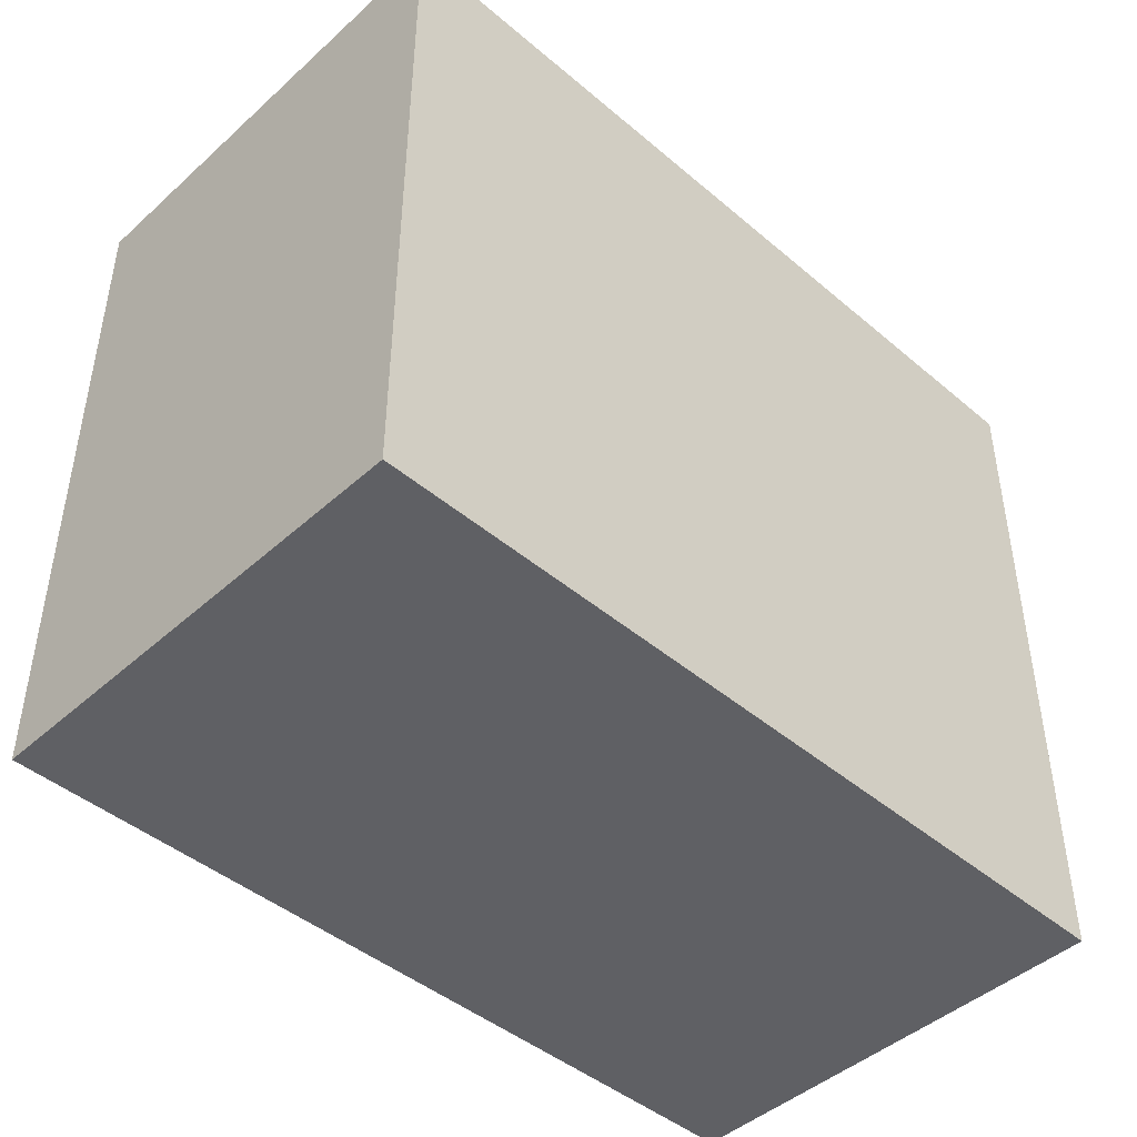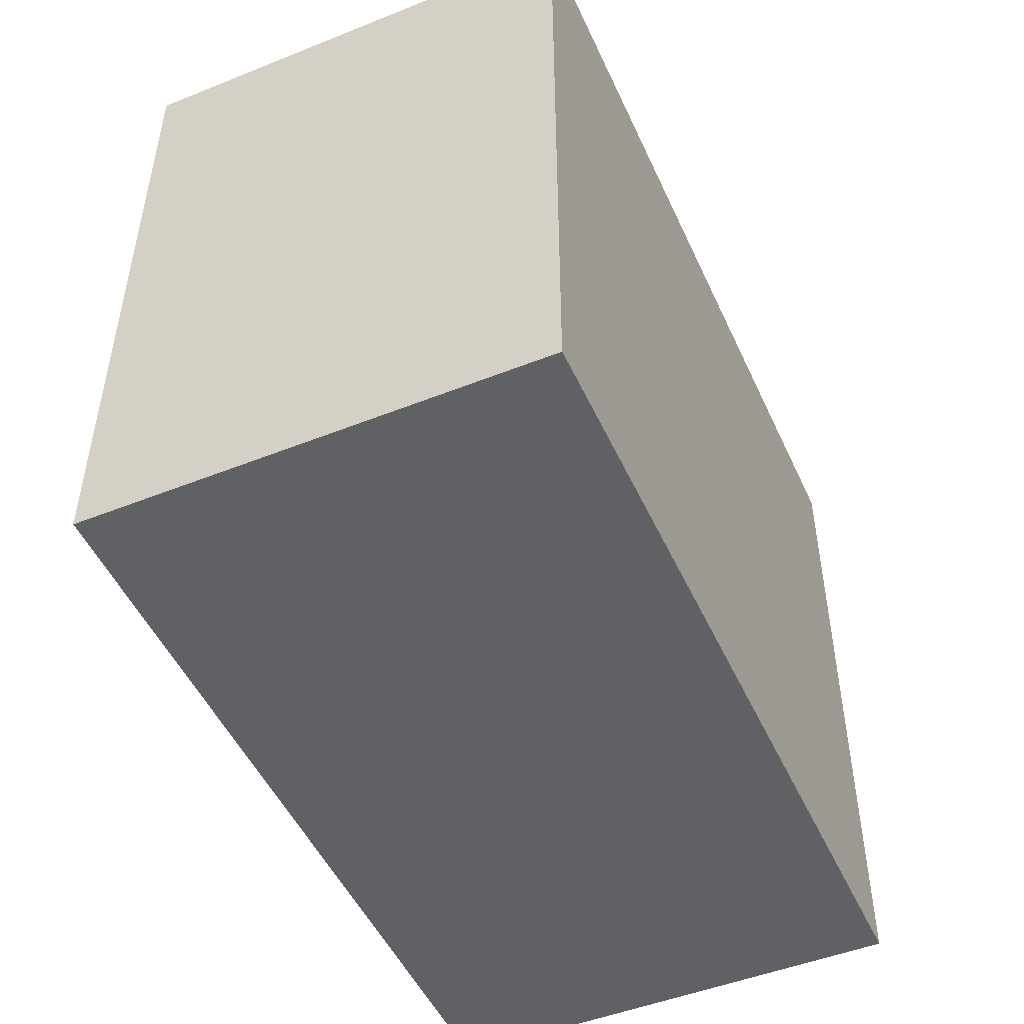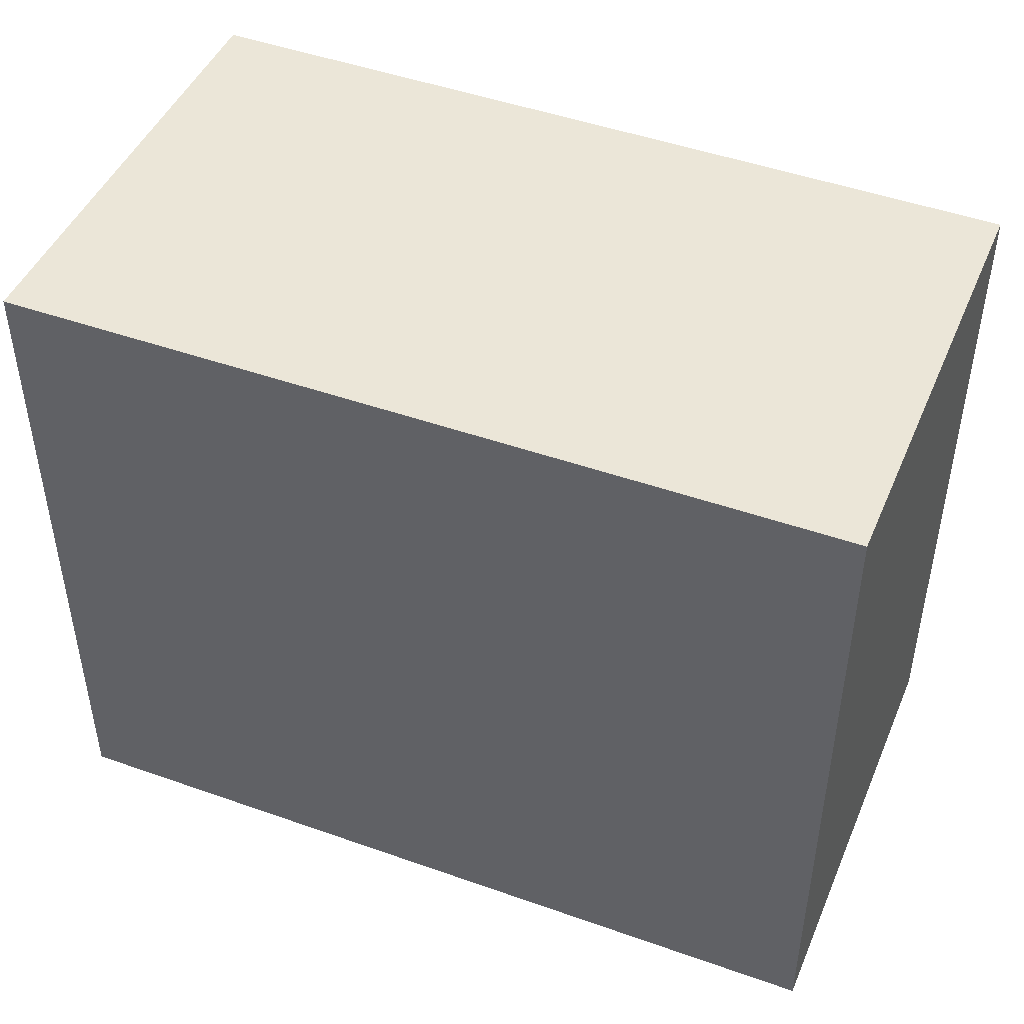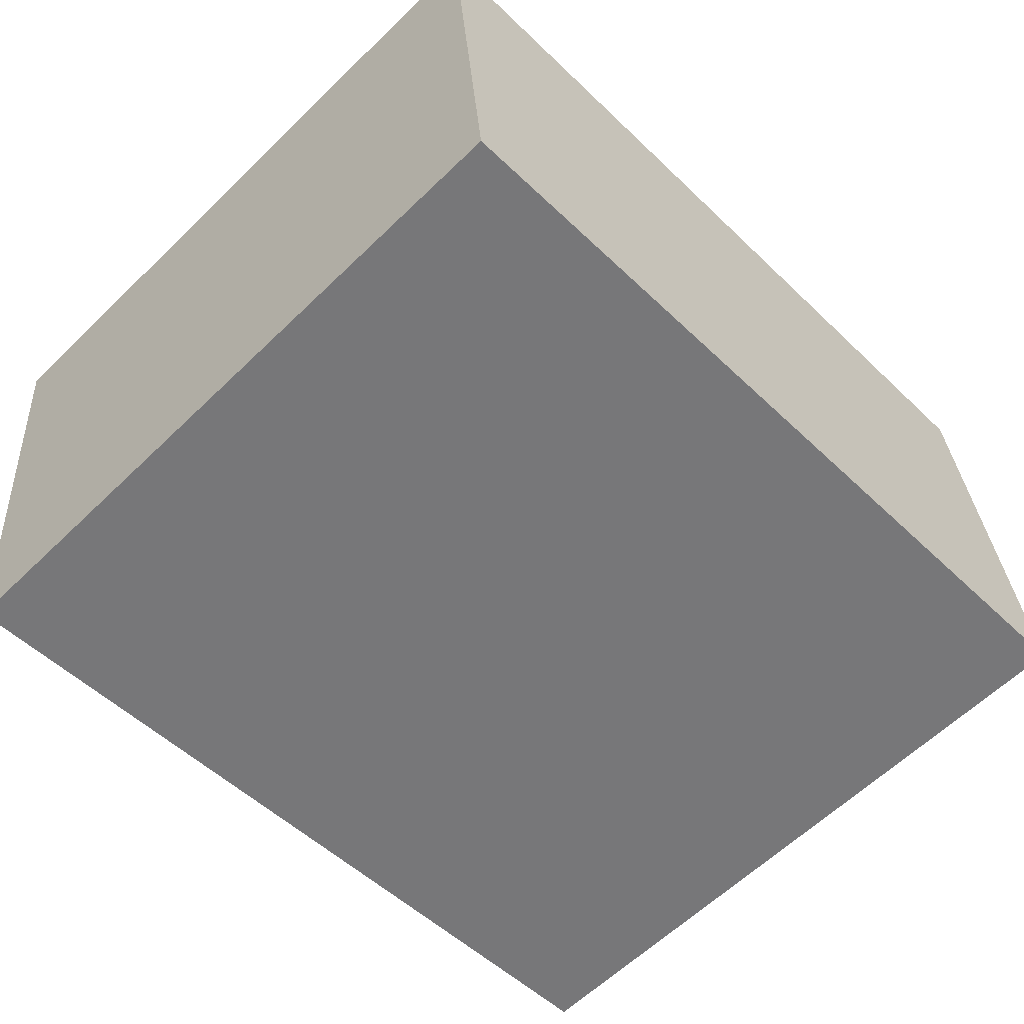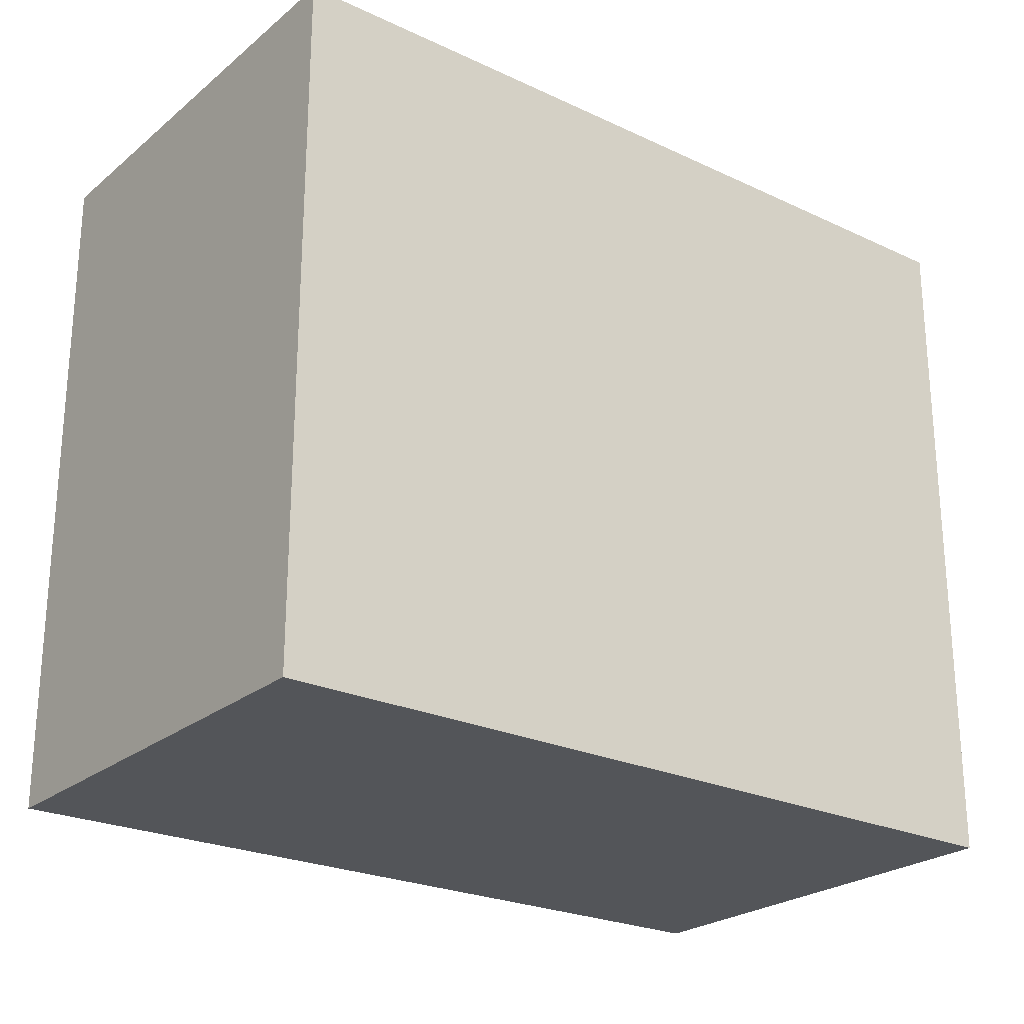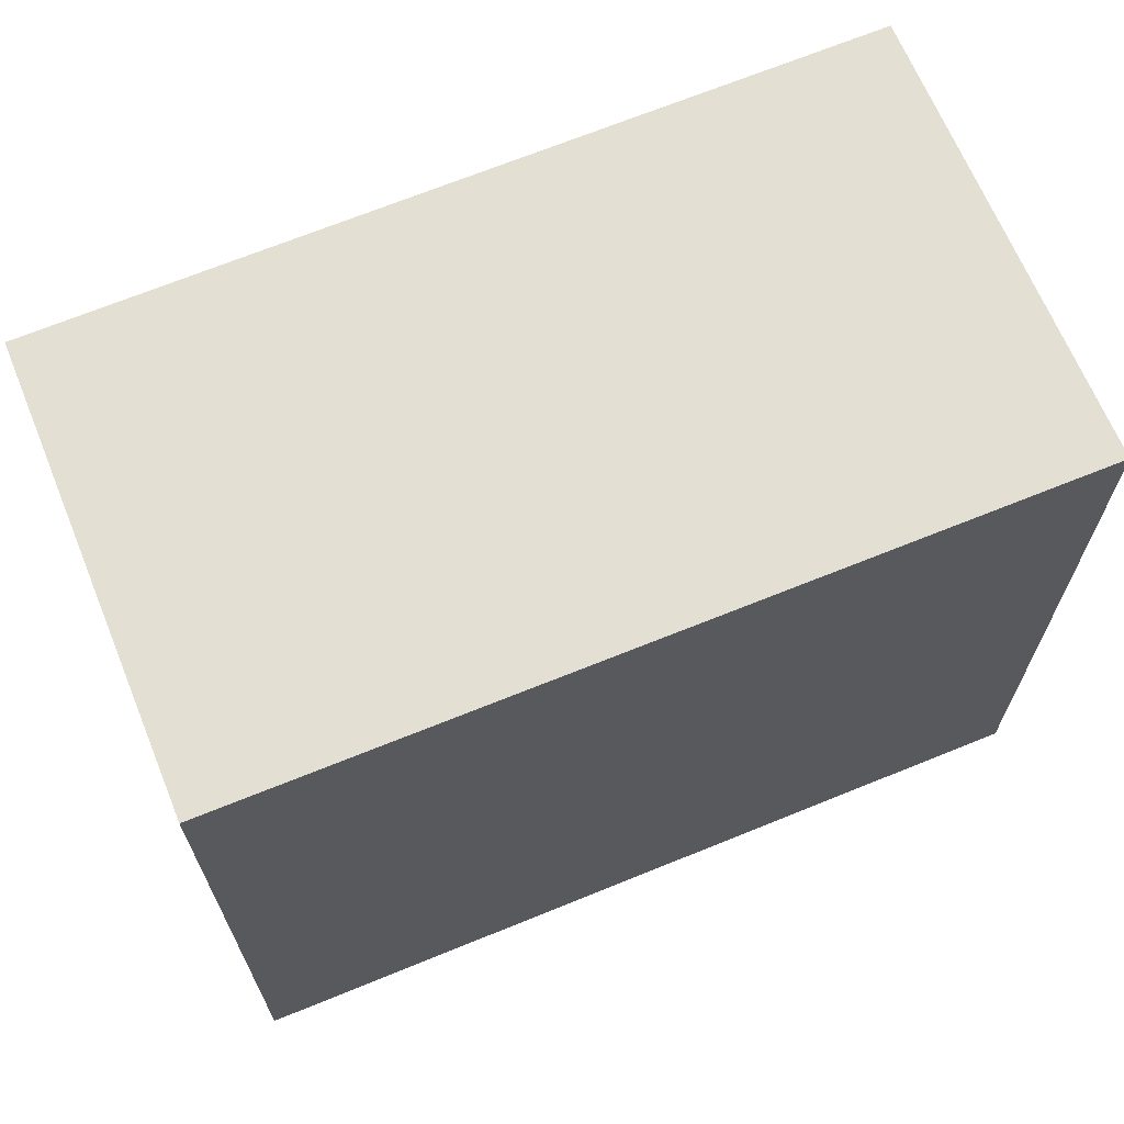
<metadata>
{"format":"obj","ext":"obj","renderer":"f3d","projection":"perspective","resolution":1024,"background":"white","views":[{"elev":-45.1,"azim":-49.7,"up":"+Y"},{"elev":-49.0,"azim":108.2,"up":"+Y"},{"elev":46.4,"azim":16.7,"up":"+Y"},{"elev":-61.0,"azim":-45.4,"up":"+Z"},{"elev":-24.3,"azim":-43.0,"up":"+Y"},{"elev":66.9,"azim":152.0,"up":"+Y"}]}
</metadata>
<code>
v  0.511 7.621 -5.08
v  9.096 7.621 0.839
v  9.599 7.621 -4.167
v  0 7.621 4.667e-16
v  9.599 2.552e-16 -4.167
v  0.511 3.111e-16 -5.08
v  0 0 0
v  9.096 -5.137e-17 0.839
g defaultobject
f 1 2 3
f 2 1 4
f 5 1 3
f 1 5 6
f 6 4 1
f 4 6 7
f 7 2 4
f 2 7 8
f 8 3 2
f 3 8 5
f 8 6 5
f 6 8 7

</code>
